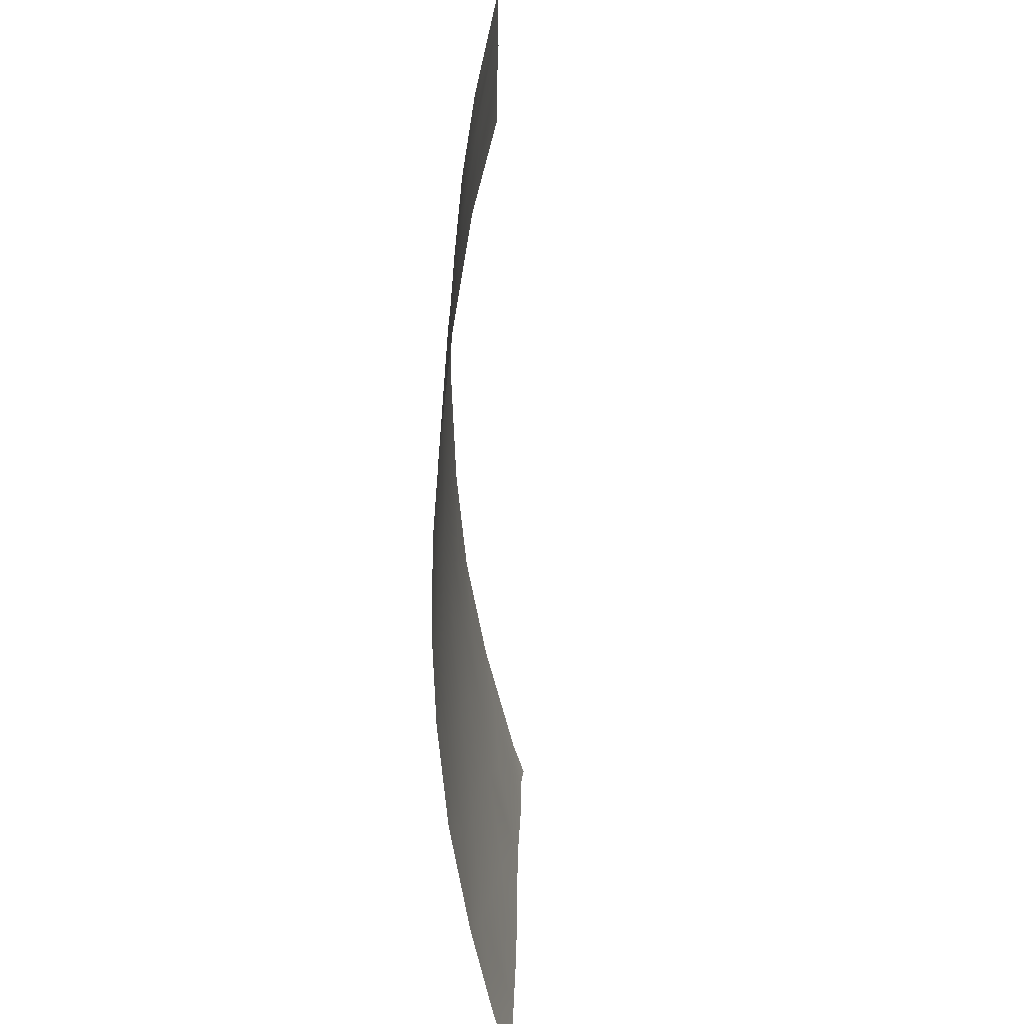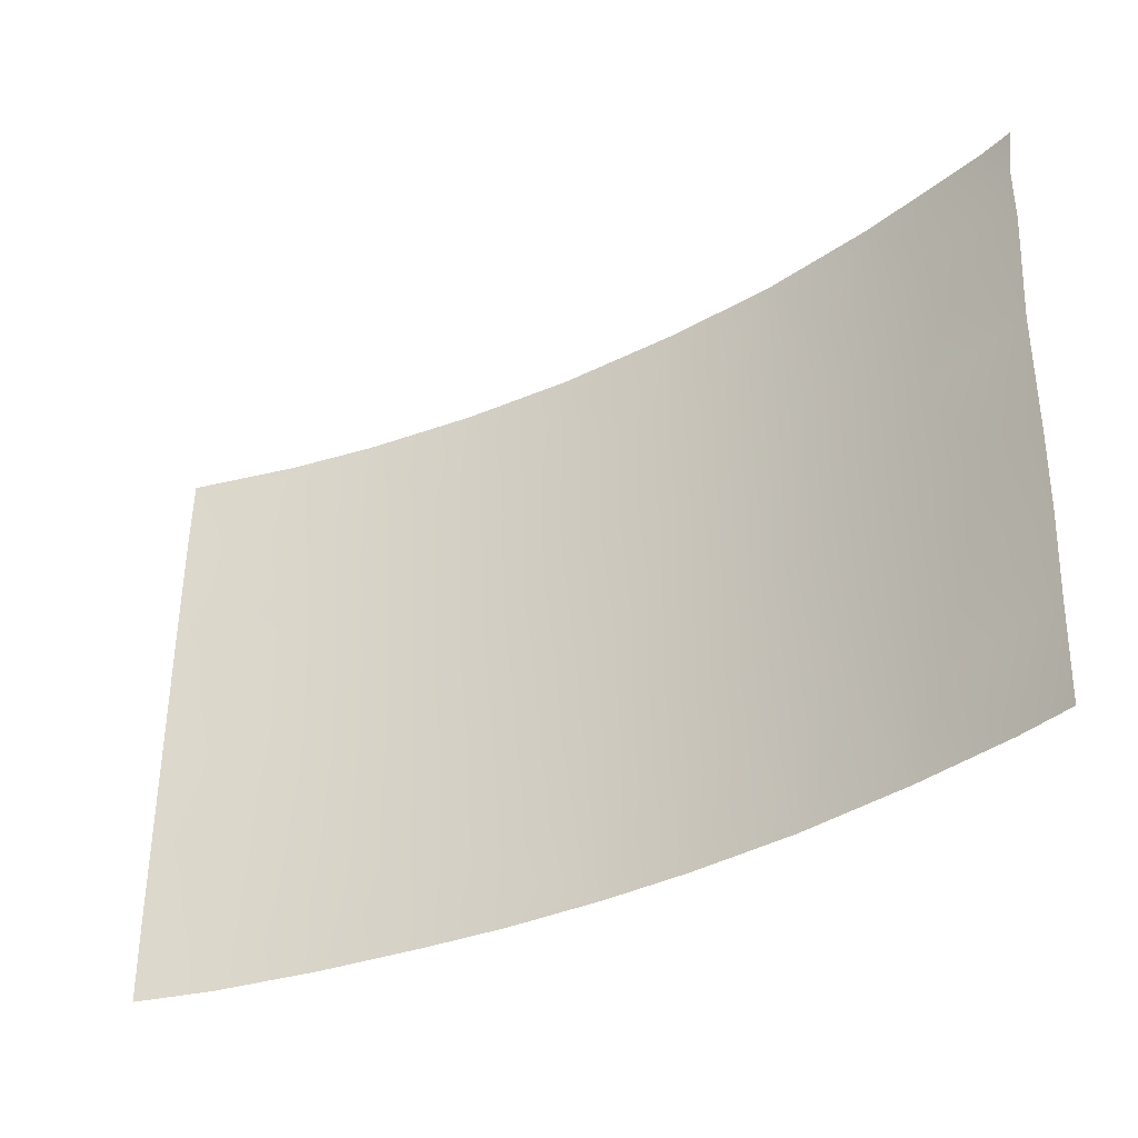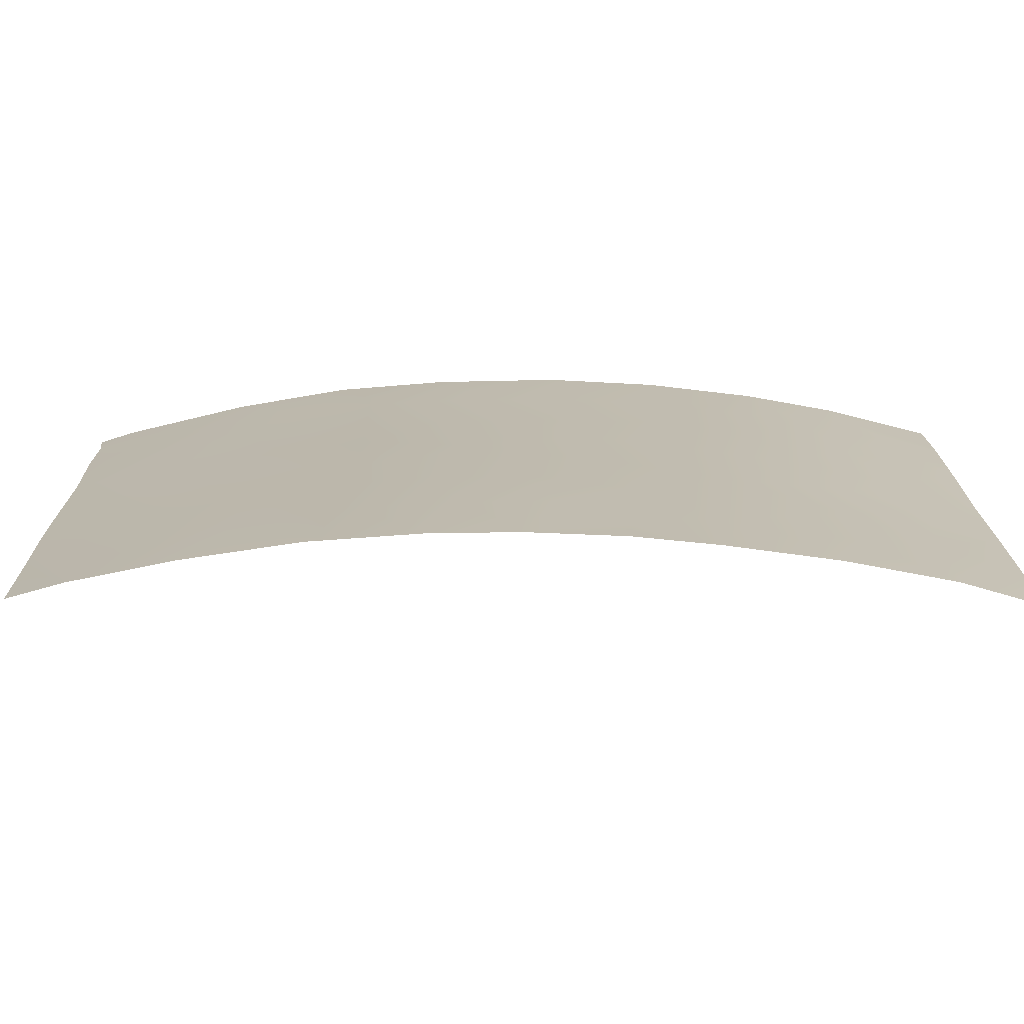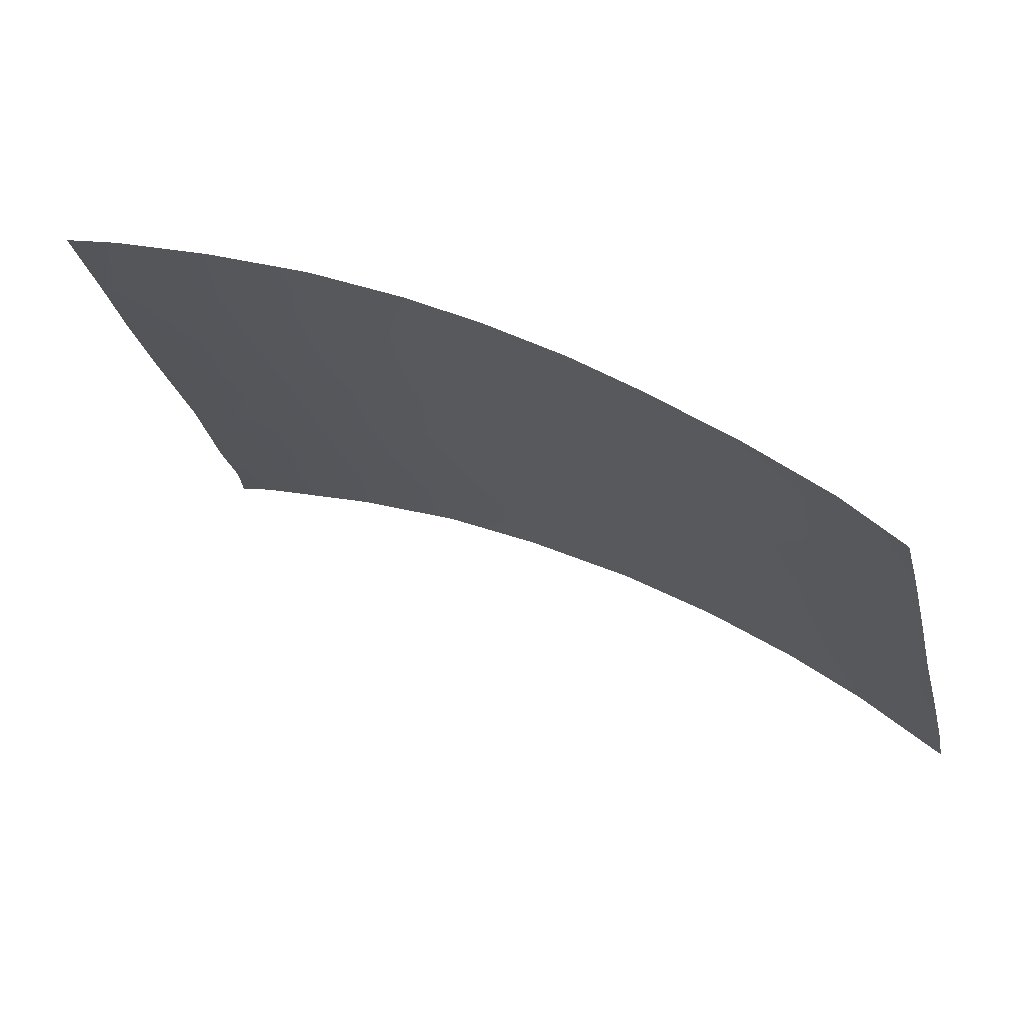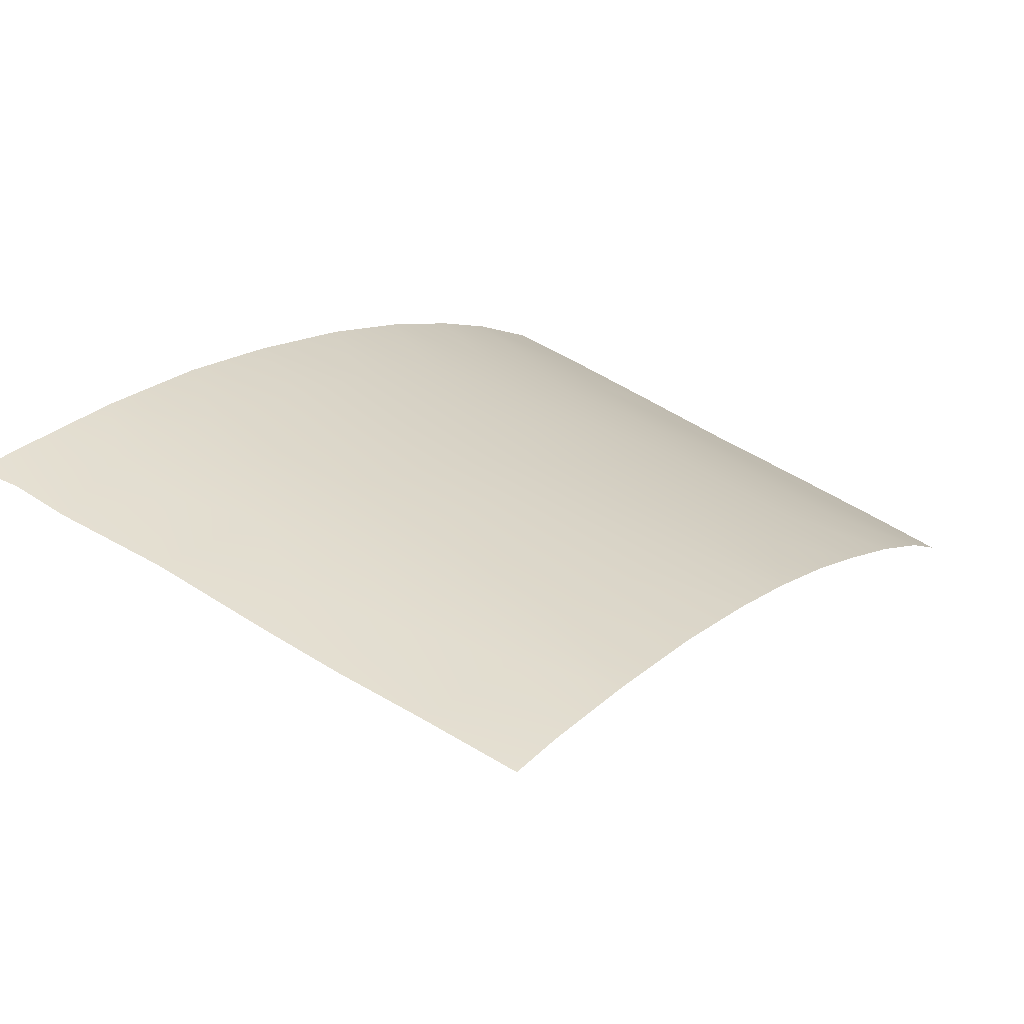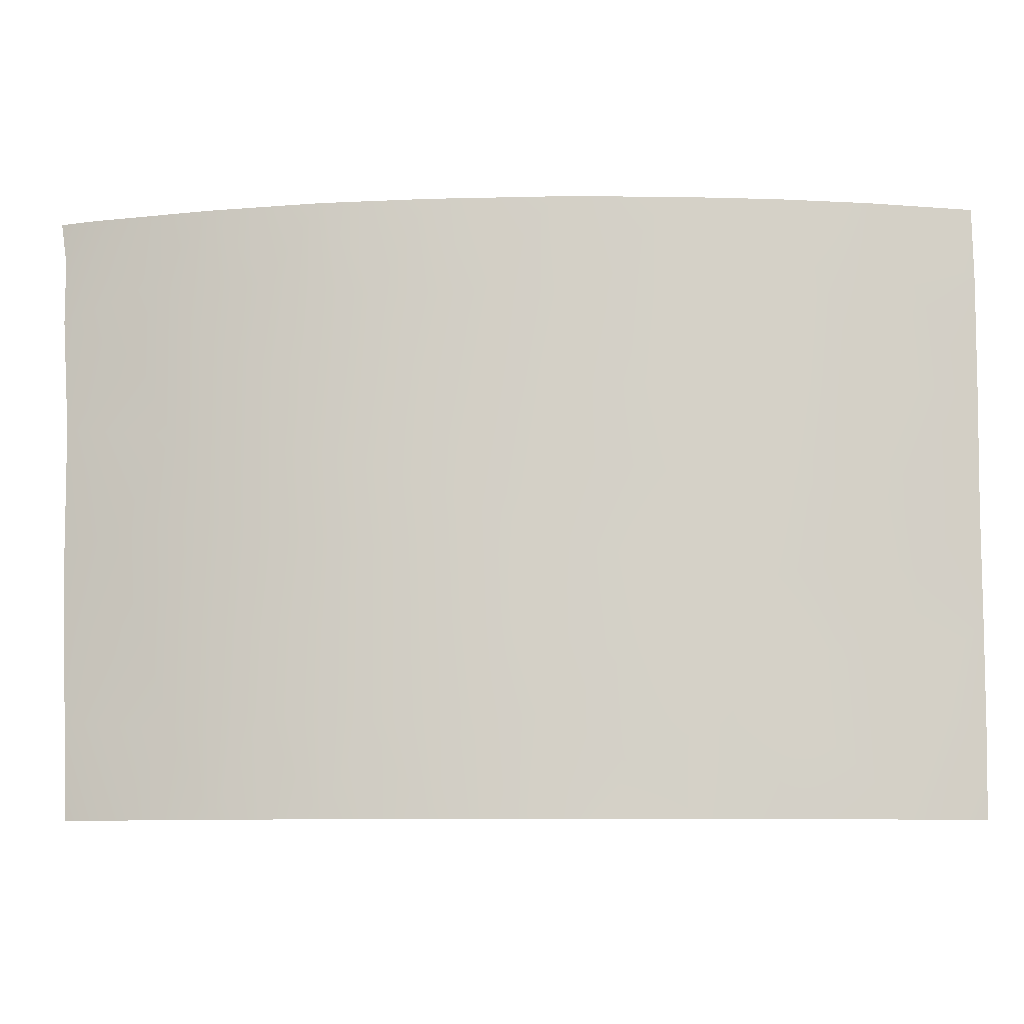
<metadata>
{"format":"obj","ext":"obj","renderer":"f3d","projection":"perspective","resolution":1024,"background":"white","views":[{"elev":-67.6,"azim":117.7,"up":"+Y"},{"elev":-38.6,"azim":-122.2,"up":"+Y"},{"elev":-74.1,"azim":26.6,"up":"+Y"},{"elev":-23.7,"azim":12.8,"up":"+Z"},{"elev":45.9,"azim":-52.2,"up":"+Z"},{"elev":-9.8,"azim":29.1,"up":"+Y"}]}
</metadata>
<code>
v 15.3 -50 97.85
v 16.79 -50 97.13
v 15.18 -46.34 97.9
v 13.43 -46.35 98.6
v 13.34 -41.39 98.59
v 24.12 -50 92
v 23 -50 93.03
v 21.42 -50 94.24
v 19.71 -50 95.4
v 18.58 -46.96 96.15
v 18.97 -41.66 95.92
v 24.23 -38 92
v 24.18 -46.17 91.99
v 17.42 -38 96.78
v 21.13 -38 94.51
v 24.25 -39.44 91.99
v 24.18 -43.99 91.98
v 11.08 -44.28 99.32
v 18.38 -50 96.25
v 19.32 -38 95.7
v 14.15 -43.29 98.31
v 8.323 -48.09 100
v 24.23 -41.76 91.98
v 8.489 -38 99.9
v 7.94 -38.83 100
v 8.416 -50 100
v 7.796 -38 100
v 9.622 -40.96 99.68
v 16.15 -39.88 97.41
v 22.17 -45.04 93.71
v 21.86 -46.91 93.93
v 19.62 -43.51 95.5
v 24.16 -48.43 91.99
v 22.58 -38 93.42
v 21.85 -39.64 93.99
v 18.16 -39.94 96.38
v 22.45 -41.64 93.5
v 21.86 -48.64 93.93
v 14.17 -48.16 98.33
v 20.32 -45.65 95.05
v 12.28 -42.83 98.96
v 16.89 -46.37 97.08
v 20.25 -48.17 95.08
v 11.53 -46.35 99.22
v 8.122 -42.27 100
v 9.232 -44.49 99.78
v 14.42 -44.9 98.21
v 16.15 -44.11 97.44
v 21.37 -43.64 94.33
v 20.13 -39.88 95.18
v 9.866 -39.42 99.61
v 7.948 -40.06 100
v 9.483 -50 99.79
v 15.18 -38 97.84
v 10.36 -42.54 99.51
v 13.42 -50 98.62
v 8.161 -44.71 100
v 10.99 -38 99.32
v 11.36 -50 99.29
v 8.214 -46.37 100
v 9.807 -46.22 99.66
v 20.89 -41.67 94.67
v 17.32 -48.04 96.85
v 15.93 -48.17 97.57
v 17.96 -43.2 96.49
v 18.25 -44.94 96.32
v 15.23 -41.84 97.83
v 17 -41.84 96.98
v 13.18 -38 98.65
v 10.53 -48.29 99.51
v 11.39 -41.05 99.22
v 23.41 -39.91 92.74
v 12.19 -39.56 98.98
v 12.92 -44.62 98.76
v 18.47 -48.87 96.18
v 23.09 -47.69 92.93
v 14.26 -39.88 98.25
v 22.91 -43.55 93.11
v 12.24 -48.04 99.02
v 23.17 -45.27 92.86
f 3 64 39
f 28 52 51
f 27 24 25
f 56 79 39
f 31 30 80
f 3 48 42
f 64 42 63
f 78 30 49
f 55 46 45
f 32 40 66
f 32 65 11
f 21 41 5
f 64 2 1
f 47 3 4
f 33 6 7
f 43 9 75
f 16 72 34
f 7 8 38
f 15 34 35
f 34 12 16
f 14 36 29
f 7 76 33
f 14 20 36
f 23 78 37
f 47 4 74
f 30 40 49
f 1 39 64
f 20 15 50
f 10 40 43
f 40 31 43
f 64 63 2
f 19 2 75
f 23 17 78
f 8 9 43
f 45 52 28
f 21 48 47
f 48 3 47
f 71 5 41
f 36 20 50
f 4 3 39
f 23 37 72
f 24 51 25
f 51 52 25
f 26 22 53
f 29 77 54
f 54 14 29
f 58 51 24
f 71 55 28
f 56 59 79
f 57 45 46
f 58 69 73
f 69 77 73
f 56 39 1
f 59 53 70
f 22 60 61
f 17 13 80
f 31 40 30
f 13 76 80
f 2 63 75
f 64 3 42
f 10 63 42
f 48 65 66
f 48 66 42
f 32 49 40
f 46 55 18
f 71 41 55
f 55 41 18
f 28 55 45
f 37 62 35
f 47 74 21
f 62 49 32
f 31 38 43
f 38 8 43
f 66 40 10
f 21 5 67
f 68 65 48
f 42 66 10
f 32 11 62
f 32 66 65
f 21 74 41
f 35 62 50
f 4 39 79
f 68 67 29
f 67 77 29
f 77 69 54
f 5 73 77
f 76 7 38
f 35 72 37
f 53 22 70
f 76 38 31
f 71 73 5
f 80 76 31
f 44 61 18
f 46 18 61
f 18 41 74
f 74 44 18
f 73 51 58
f 15 35 50
f 75 9 19
f 34 72 35
f 75 63 10
f 71 28 51
f 43 75 10
f 71 51 73
f 74 4 44
f 36 68 29
f 68 36 11
f 61 70 22
f 68 11 65
f 11 36 50
f 11 50 62
f 67 68 48
f 33 76 13
f 21 67 48
f 79 59 70
f 77 67 5
f 4 79 44
f 70 44 79
f 44 70 61
f 46 61 60
f 46 60 57
f 78 17 80
f 37 78 49
f 37 49 62
f 78 80 30
f 72 16 23

</code>
